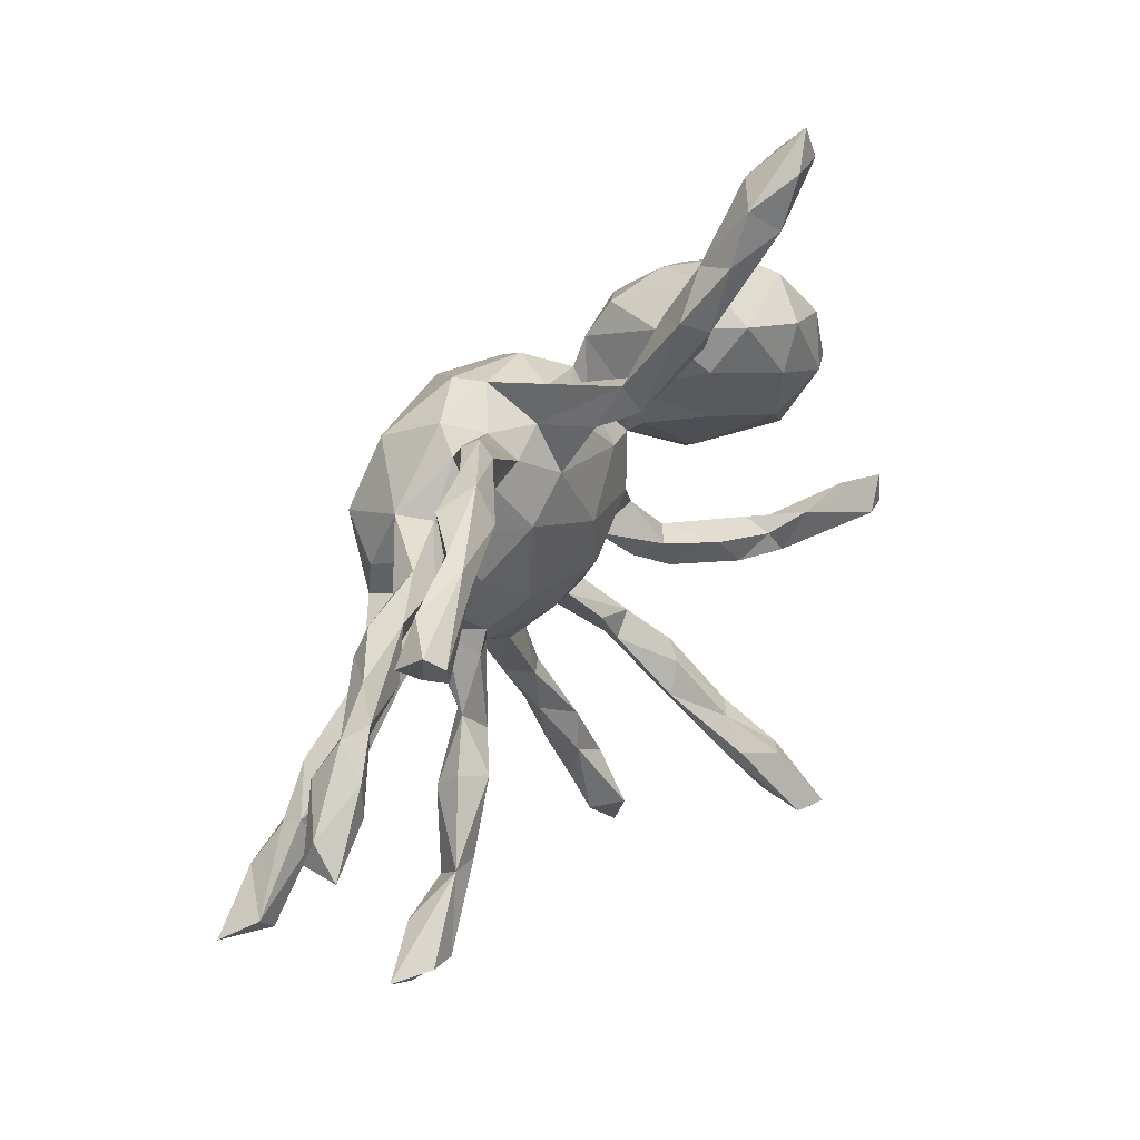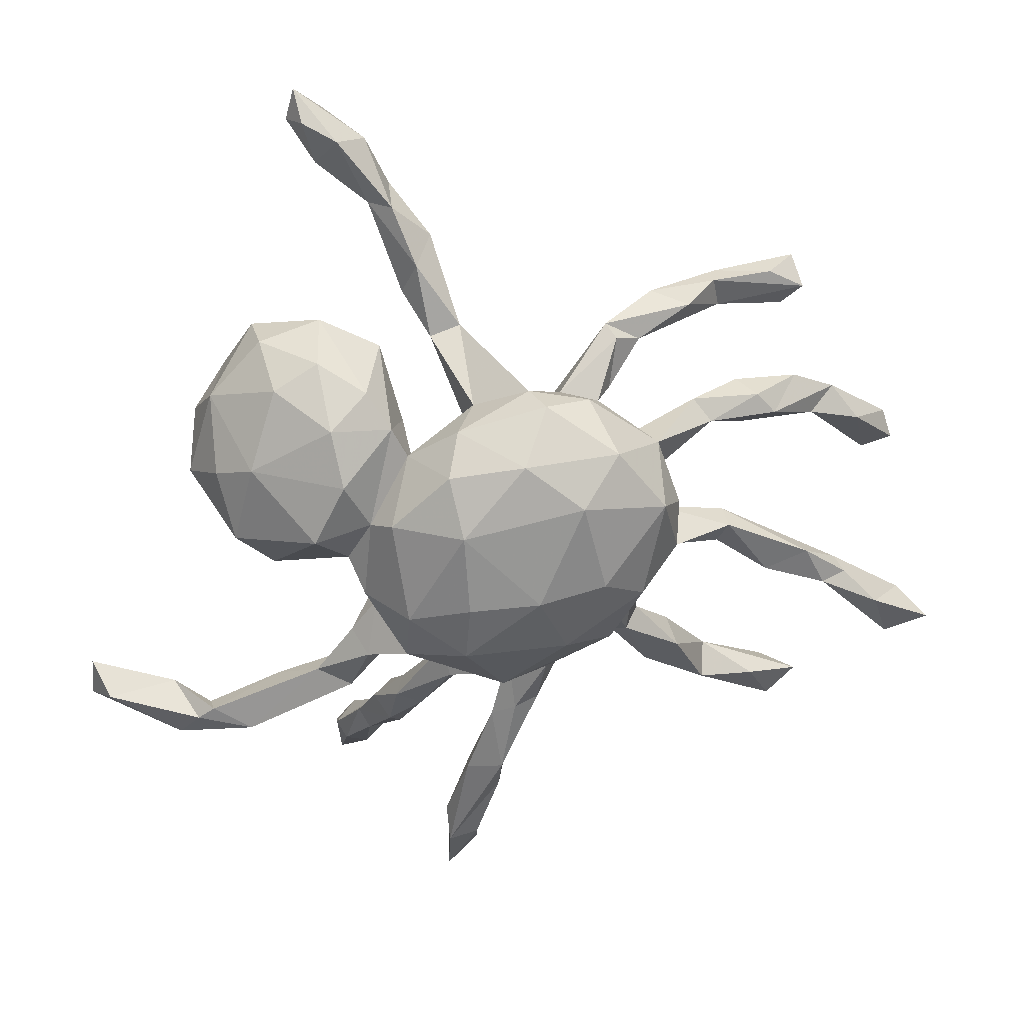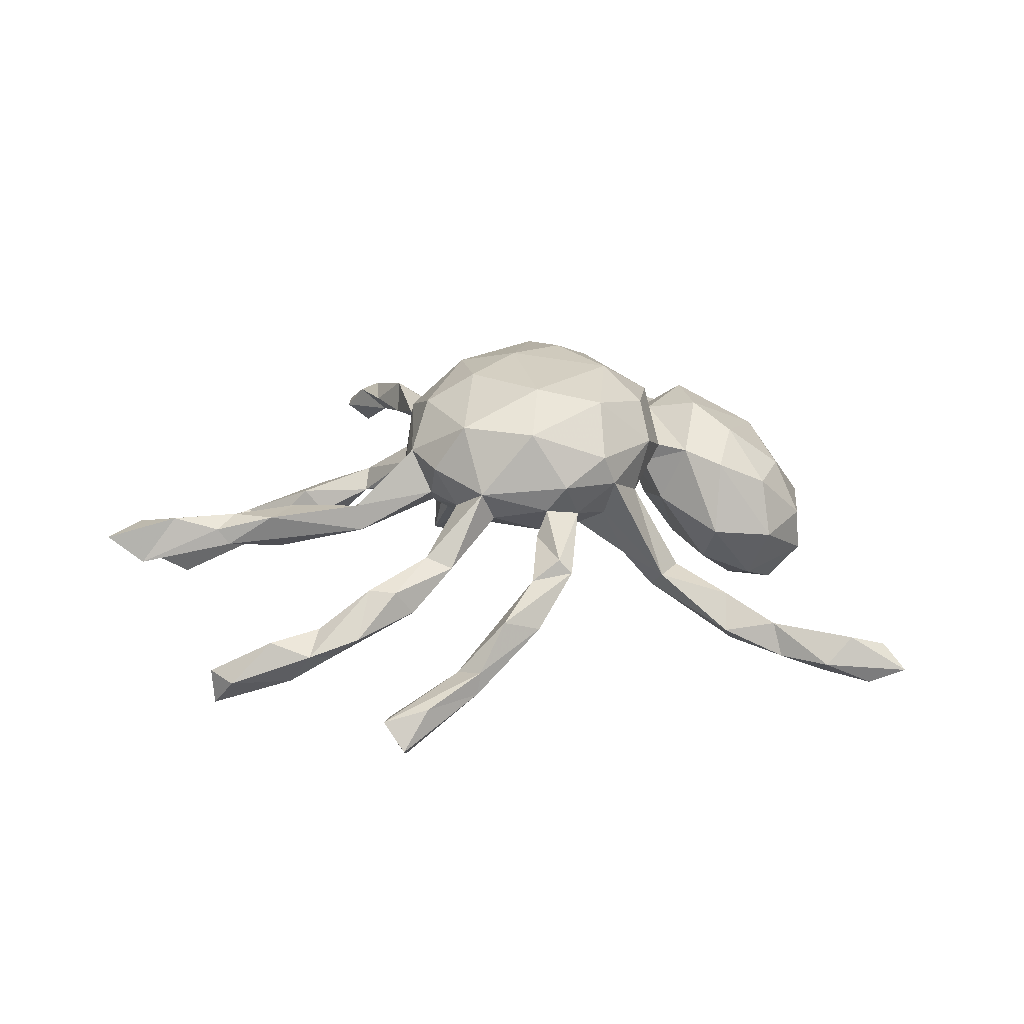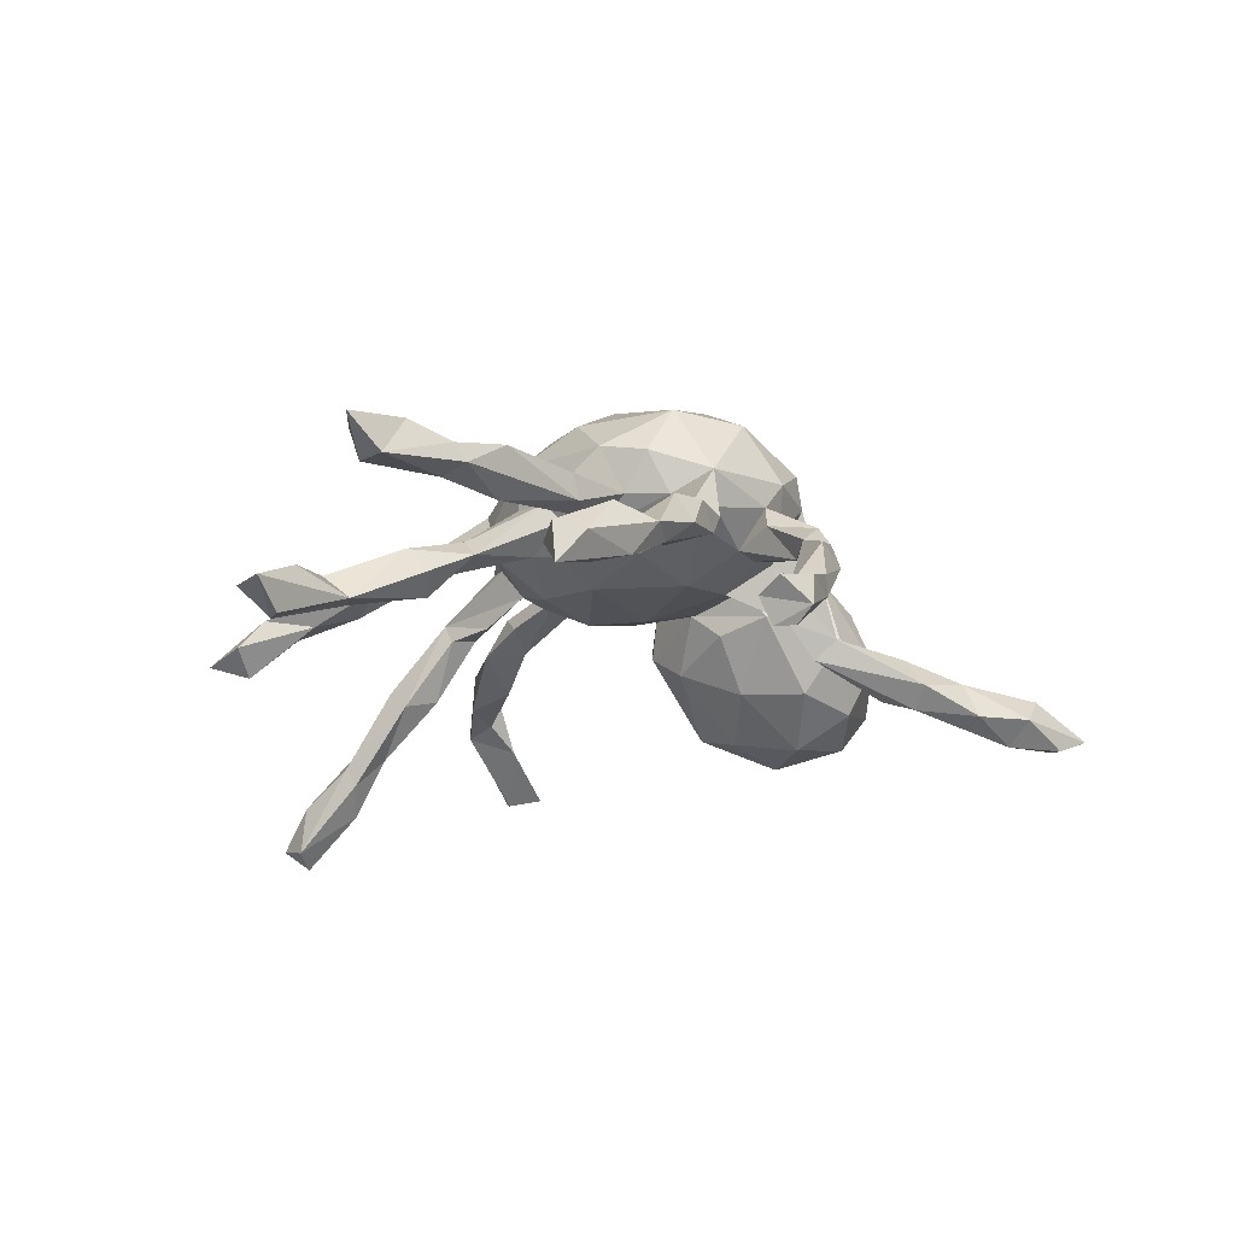
<metadata>
{"format":"obj","ext":"obj","renderer":"f3d","projection":"perspective","resolution":1024,"background":"white","views":[{"elev":46.2,"azim":129.2,"up":"+Y"},{"elev":27.4,"azim":-9.5,"up":"+Y"},{"elev":23.5,"azim":141.9,"up":"+Z"},{"elev":-18.7,"azim":100.7,"up":"+Z"}]}
</metadata>
<code>
v 0.7098 0.1157 -0.09903
v 0.007424 0.2392 0.2582
v -0.4391 0.2052 -0.2093
v -0.2169 0.08367 0.02744
v -0.5701 -0.3769 -0.02147
v 0.6483 -0.1245 0.003395
v 0.2414 -0.2301 0.02764
v 0.3045 0.3579 -0.125
v 0.5752 -0.5112 -0.147
v 0.3408 0.1852 -0.02719
v 0.3068 0.09478 0.1464
v 0.2035 -0.1199 0.006428
v 0.6322 -0.17 -0.01203
v 0.4899 0.2151 -0.02267
v -0.05268 -0.2311 0.08104
v 0.7472 0.017 -0.1734
v -0.3292 -0.008454 -0.01477
v -0.5446 -0.368 -0.06308
v -0.5661 -0.4154 -0.08163
v -0.1912 -0.5542 -0.2357
v -0.09471 -0.01954 0.2849
v -0.4687 -0.3871 -0.05287
v -0.3133 0.2743 0.1357
v 0.5014 -0.111 0.05251
v 0.4386 0.4018 -0.1778
v -0.1162 -0.2067 0.07513
v -0.1934 -0.1637 0.1659
v 0.5138 -0.4744 -0.184
v 0.2611 0.346 -0.01471
v -0.1399 -0.3468 -0.01979
v 0.1684 0.2734 0.08122
v 0.2937 -0.2774 -0.08614
v -0.1598 0.1016 0.009919
v 0.799 0.04148 -0.1586
v -0.1008 -0.628 -0.01386
v -0.03778 -0.7206 -0.04061
v -0.3005 0.359 -0.1523
v 0.2959 0.4096 -0.08182
v 0.02755 -0.01046 0.2971
v -0.4262 0.3776 -0.1236
v -0.291 0.04996 -0.0608
v -0.251 -0.4913 -0.1851
v -0.3321 -0.329 0.009549
v -0.08495 -0.1693 0.0164
v -0.2867 -0.2783 0.06509
v 0.7849 0.09191 -0.1711
v -0.5105 0.2775 -0.04546
v 0.244 0.001633 0.03651
v 0.5422 -0.1017 -0.02048
v -0.2265 -0.6386 -0.2988
v 0.6171 0.3507 -0.1988
v -0.2404 0.2863 -0.1247
v 0.5686 -0.4458 -0.1941
v -0.2951 0.6486 -0.196
v -0.1656 0.5735 -0.1468
v -0.1072 -0.2727 -0.009391
v -0.2396 0.646 -0.2443
v -0.1726 0.2269 0.004889
v 0.4414 0.3445 -0.1536
v 0.6624 -0.1422 0.03223
v -0.3611 0.1391 -0.1793
v -0.2758 0.7341 -0.2461
v 0.389 -0.0246 0.01013
v 0.3792 -0.3891 -0.1216
v 0.513 0.1581 -0.1033
v -0.2295 -0.6472 -0.3803
v 0.1061 0.1642 0.2868
v 0.422 -0.4205 -0.08363
v -0.2877 0.0146 0.1098
v 0.6051 0.3972 -0.2455
v 0.5259 -0.432 -0.09977
v -0.2179 -0.4897 -0.2163
v -0.4844 0.04754 0.06767
v 0.339 -0.2627 -0.05489
v -0.1301 0.491 -0.1992
v 0.01437 0.2635 0.03448
v -0.2818 -0.1602 0.06484
v -0.277 -0.6447 -0.4015
v -0.4189 0.377 -0.04156
v -0.1638 0.6007 -0.2067
v -0.3019 -0.2458 0.002577
v -0.2579 -0.1924 0.1091
v -0.3247 0.3661 0.04718
v -0.05454 0.3652 -0.08605
v 0.03632 0.3204 0.1212
v -0.2716 -0.5999 -0.256
v 0.4329 -0.3694 -0.1284
v 0.5779 -0.07862 0.05684
v -0.2633 -0.04398 0.1432
v -0.08601 -0.7118 -0.08554
v -0.2589 0.6964 -0.1584
v 0.1423 0.3004 0.1307
v -0.3432 0.2581 -0.2007
v -0.288 -0.5754 -0.2793
v 0.006255 -0.2382 0.08028
v 0.2411 0.1989 0.06084
v 0.8382 -0.2628 0.02193
v 0.0813 -0.1155 0.2644
v -0.1821 -0.314 -0.008265
v 0.459 0.2275 -0.06824
v -0.2377 -0.09523 0.08237
v 0.6156 -0.1514 0.04997
v 0.2795 0.129 0.07443
v 0.1767 0.2386 0.23
v 0.1099 -0.2163 0.09206
v -0.7669 -0.3851 -0.1649
v 0.3539 -0.3037 -0.01969
v -0.6095 -0.3371 -0.1007
v 0.5791 0.2164 -0.0937
v 0.1416 0.2228 0.01677
v -0.05423 0.2773 0.07077
v -0.7625 -0.3161 -0.1607
v 0.2718 0.2014 0.1178
v -0.6052 -0.4254 -0.05876
v 0.3635 0.224 -0.003795
v -0.554 0.1253 -0.06001
v 0.07923 -0.2061 0.04675
v -0.1913 -0.3859 -0.1182
v 0.09738 0.1272 -0.0248
v 0.1774 -0.07831 0.01354
v 0.5819 0.3694 -0.2693
v -0.06358 0.2299 0.02978
v 0.1088 -0.0358 -0.02375
v -0.152 0.416 -0.1394
v 0.01224 0.18 -0.01485
v -0.1961 -0.3469 0.005628
v 0.4686 0.1494 -0.04971
v 0.6299 -0.4605 -0.1496
v -0.09543 0.2704 0.1624
v 0.7893 -0.2202 -0.02968
v -0.1202 0.2129 0.2253
v 0.4232 -0.006109 0.06544
v 0.2335 -0.0621 0.05593
v -0.178 0.2083 0.1149
v 0.2849 0.05213 0.07858
v 0.268 -0.2045 -0.005948
v -0.2496 -0.5497 -0.3121
v 0.4071 -0.04743 0.04225
v 0.7534 -0.283 0.02736
v 0.4277 0.3991 -0.1369
v -0.1087 0.3474 -0.0831
v -0.2062 0.3562 -0.03737
v -0.1959 -0.05325 0.2352
v -0.3104 0.4059 -0.05496
v -0.1917 -0.02616 0.007372
v -0.5039 0.0454 -0.09287
v -0.0576 -0.4984 0.007833
v -0.2049 0.6859 -0.2058
v -0.02368 -0.3645 0.07128
v 0.6961 0.07813 -0.1904
v 0.1987 0.06203 0.002173
v 0.7224 -0.2022 0.05175
v -0.004627 -0.5485 0.03316
v 0.6829 0.1385 -0.1782
v -0.1552 -0.4358 -0.1333
v -0.3844 0.3358 -0.1941
v -0.5364 0.2213 -0.1192
v -0.09818 -0.6871 0.009469
v 0.3029 -0.01276 0.1084
v 0.1601 -0.1283 0.02934
v 0.615 0.139 -0.08918
v 0.0679 -0.2321 0.1362
v 0.1461 0.008697 0.2831
v 0.6628 0.1763 -0.1204
v -0.06121 0.3248 -0.1206
v 0.4212 0.003982 0.01726
v 0.5241 0.177 -0.02112
v 0.3944 0.1844 0.01368
v -0.09186 -0.7914 -0.05816
v -0.02172 -0.2225 0.199
v -0.1285 0.4747 -0.1074
v -0.4755 0.288 -0.171
v -0.1049 -0.2617 0.09036
v -0.06693 -0.4997 0.04322
v -0.1501 -0.3628 0.01397
v -0.2052 -0.4268 -0.04028
v -0.2029 0.1387 -0.01839
v -0.04487 -0.674 0.009441
v -0.25 0.09408 0.1464
v -0.09517 0.5118 -0.1644
v 0.1987 0.3612 -0.03077
v 0.01392 -0.4447 0.03813
v 0.05795 0.3141 0.1773
v -0.4517 0.1896 0.09304
v -0.4739 -0.3849 0.01632
v -0.02364 0.2817 -0.05741
v -0.06819 -0.0777 -0.02872
v 0.1023 0.2877 0.0646
v 0.2924 -0.3313 -0.02521
v -0.1643 0.1776 0.07312
v -0.1503 0.4317 -0.1753
v 0.2003 -0.1465 0.09332
v -0.1968 -0.537 -0.2665
v -0.262 0.1672 -0.1138
v 0.3019 0.01326 0.1603
v -0.2046 0.5735 -0.1814
v 0.08313 0.2415 0.01718
v -0.05949 -0.1966 0.02907
v -0.7141 -0.3684 -0.1812
v 0.2251 -0.03912 0.2308
v -0.3175 0.7276 -0.1781
v -0.2721 -0.6906 -0.3676
v -0.2052 0.2602 0.1114
v -0.7328 -0.3586 -0.09403
v 0.3624 0.3881 -0.05707
v 0.5807 0.3118 -0.2188
v -0.3466 -0.2539 0.04197
v -0.4159 -0.0223 0.03636
v -0.2452 0.3226 0.08928
v -0.05318 -0.2389 0.1348
v 0.2445 -0.0943 0.08551
v -0.403 0.3234 0.0566
v -0.1029 0.1191 0.2767
v -0.2521 -0.2566 0.03618
v 0.1968 0.385 -0.002879
v -0.04234 -0.5777 -0.008771
v 0.2123 0.3657 0.02193
v -0.2974 0.1808 0.171
v -0.3504 0.07625 0.1675
v -0.008515 -0.4719 0.09199
v -0.0537 0.02871 -0.0325
v -0.3414 0.7203 -0.23
v -0.08928 0.3134 -0.0911
v -0.2313 -0.3916 -0.0725
v -0.5412 -0.3532 -0.01057
v 0.2309 0.1658 0.03879
v -0.2186 0.115 0.2014
v -0.4144 -0.3036 -0.04031
v 0.2256 -0.2604 -0.02432
v 0.611 0.1771 -0.1346
v 0.06075 -0.3293 0.08267
v 0.01621 -0.3392 0.09823
v 0.01889 -0.1407 -0.004956
v -0.5106 0.1604 0.03201
v 0.7601 -0.263 -0.02994
v 0.1972 0.2785 0.03755
v -0.4153 0.06974 -0.1536
v -0.2308 -0.5328 -0.1823
v 0.5459 0.393 -0.1785
v 0.606 0.1441 -0.1268
v -0.09977 -0.1194 0.2659
v 0.2614 0.1315 0.2333
v 0.01499 -0.3536 0.0444
v 0.1784 -0.1547 0.1786
v 0.7973 0.04643 -0.2248
v 0.4322 0.3679 -0.1883
v -0.3273 0.779 -0.2181
v 0.5747 0.3329 -0.2663
v 0.2216 0.3296 -0.03491
v -0.1806 -0.1609 0.06442
v -0.5073 0.1693 -0.1712
v -0.1785 -0.4707 -0.1002
f 251 146 116
f 23 83 212
f 208 69 219
f 116 146 73
f 47 116 234
f 47 157 116
f 179 218 219
f 218 23 184
f 218 184 219
f 212 47 184
f 184 47 234
f 47 172 157
f 40 47 79
f 212 79 47
f 23 212 184
f 114 5 204
f 199 114 106
f 106 114 204
f 108 199 112
f 112 199 106
f 112 106 204
f 225 108 5
f 5 108 204
f 234 116 73
f 219 184 73
f 73 184 234
f 231 117 105
f 193 155 20
f 193 137 72
f 20 66 193
f 66 137 193
f 66 20 50
f 90 36 169
f 137 78 94
f 202 94 78
f 94 202 86
f 202 50 86
f 202 66 50
f 249 29 236
f 29 217 236
f 249 110 197
f 181 249 197
f 249 236 110
f 113 96 31
f 113 115 96
f 11 103 113
f 135 103 11
f 226 119 110
f 96 226 110
f 226 151 119
f 66 78 137
f 78 66 202
f 10 226 96
f 87 53 28
f 128 53 87
f 9 128 71
f 28 128 9
f 108 112 204
f 154 230 164
f 46 164 1
f 230 150 240
f 150 16 240
f 154 150 230
f 245 150 154
f 16 1 161
f 16 34 1
f 235 97 139
f 130 97 235
f 53 128 28
f 206 70 51
f 121 70 248
f 248 70 206
f 46 154 164
f 34 46 1
f 46 245 154
f 245 16 150
f 245 46 34
f 16 245 34
f 231 232 220
f 182 231 220
f 238 252 176
f 174 35 158
f 174 158 220
f 174 220 149
f 175 155 30
f 186 84 76
f 84 141 111
f 141 84 171
f 141 171 124
f 180 171 84
f 124 171 196
f 191 124 196
f 171 55 196
f 75 191 196
f 242 104 67
f 104 92 183
f 92 85 183
f 31 188 92
f 92 188 85
f 180 55 171
f 180 75 80
f 180 80 55
f 148 80 57
f 57 80 75
f 55 80 148
f 55 148 91
f 57 75 196
f 55 91 196
f 148 57 62
f 57 196 54
f 42 238 176
f 252 155 175
f 252 175 176
f 224 176 126
f 224 118 42
f 224 42 176
f 30 118 99
f 176 175 126
f 231 182 243
f 155 118 30
f 149 147 174
f 243 147 149
f 153 182 220
f 243 182 147
f 147 35 174
f 182 216 147
f 182 153 216
f 158 153 220
f 118 72 42
f 155 72 118
f 238 20 252
f 20 155 252
f 147 216 35
f 216 90 35
f 178 153 158
f 178 216 153
f 178 36 216
f 86 238 42
f 42 94 86
f 72 94 42
f 72 137 94
f 169 178 158
f 36 178 169
f 50 20 238
f 155 193 72
f 90 216 36
f 103 151 226
f 48 151 103
f 135 48 103
f 195 135 11
f 151 123 119
f 151 48 120
f 48 159 133
f 211 244 192
f 244 211 159
f 133 159 211
f 48 138 159
f 151 120 123
f 133 12 120
f 229 192 160
f 120 12 160
f 12 229 160
f 229 7 192
f 7 211 192
f 29 215 217
f 29 205 215
f 205 38 215
f 38 181 215
f 38 8 181
f 249 8 29
f 181 8 249
f 113 168 115
f 10 103 226
f 115 10 96
f 168 113 103
f 132 135 195
f 132 166 135
f 132 195 159
f 138 132 159
f 166 48 135
f 48 63 138
f 166 63 48
f 133 136 12
f 211 136 133
f 103 10 168
f 76 84 85
f 163 67 39
f 3 61 237
f 170 98 241
f 145 101 69
f 177 4 41
f 41 4 17
f 145 69 4
f 4 69 17
f 61 194 41
f 93 61 3
f 156 3 172
f 3 251 172
f 98 39 241
f 241 39 21
f 177 58 4
f 4 58 190
f 33 4 190
f 236 217 31
f 4 33 145
f 156 93 3
f 190 58 203
f 190 203 134
f 37 156 40
f 37 40 144
f 39 67 213
f 21 39 213
f 67 2 213
f 122 134 111
f 111 134 129
f 142 203 58
f 142 209 203
f 142 144 209
f 142 37 144
f 85 111 129
f 2 183 129
f 2 129 131
f 43 45 185
f 43 22 228
f 22 43 185
f 188 76 85
f 197 125 76
f 188 197 76
f 242 67 163
f 100 127 10
f 191 141 124
f 191 223 141
f 141 223 122
f 223 186 122
f 165 186 223
f 186 125 122
f 186 76 125
f 200 242 163
f 200 163 98
f 125 221 33
f 162 244 170
f 187 233 44
f 233 198 44
f 233 117 198
f 95 162 210
f 198 117 95
f 210 162 170
f 105 244 162
f 231 105 162
f 243 149 95
f 95 117 243
f 149 232 95
f 232 162 95
f 231 162 232
f 220 232 149
f 75 165 191
f 105 192 244
f 117 231 243
f 50 238 86
f 35 90 158
f 158 90 169
f 31 217 188
f 217 215 188
f 113 31 92
f 113 104 242
f 113 92 104
f 75 180 165
f 186 165 84
f 165 180 84
f 215 197 188
f 215 181 197
f 236 31 110
f 11 113 242
f 195 11 242
f 191 165 223
f 197 119 125
f 197 110 119
f 195 242 200
f 244 195 200
f 125 119 221
f 123 187 221
f 119 123 221
f 123 160 233
f 123 233 187
f 120 160 123
f 117 160 105
f 105 160 192
f 233 160 117
f 96 110 31
f 159 195 244
f 237 41 17
f 61 41 237
f 79 144 40
f 40 172 47
f 213 227 143
f 134 179 227
f 213 131 227
f 134 203 179
f 179 203 218
f 48 133 120
f 83 79 212
f 2 131 213
f 129 134 131
f 131 134 227
f 203 209 23
f 218 203 23
f 209 144 83
f 23 209 83
f 83 144 79
f 108 19 199
f 199 19 114
f 22 185 19
f 19 185 114
f 5 185 225
f 114 185 5
f 18 228 22
f 18 22 19
f 228 18 225
f 18 19 108
f 225 18 108
f 45 207 185
f 207 228 225
f 185 207 225
f 146 208 73
f 208 219 73
f 145 77 101
f 145 250 77
f 210 170 27
f 250 81 77
f 45 250 82
f 250 27 82
f 81 250 214
f 145 44 250
f 26 250 44
f 26 210 27
f 26 27 250
f 214 45 43
f 214 250 45
f 81 214 43
f 247 222 201
f 91 247 201
f 62 222 247
f 148 247 91
f 148 62 247
f 62 57 222
f 222 54 201
f 54 91 201
f 57 54 222
f 196 91 54
f 104 183 2
f 85 84 111
f 85 129 183
f 67 104 2
f 58 52 142
f 141 122 111
f 52 37 142
f 37 52 93
f 194 52 58
f 134 122 190
f 122 33 190
f 98 163 39
f 156 37 93
f 93 52 194
f 177 194 58
f 125 33 122
f 93 194 61
f 194 177 41
f 33 221 145
f 221 187 145
f 170 244 98
f 187 44 145
f 15 95 210
f 173 210 26
f 15 210 173
f 198 99 26
f 44 198 26
f 198 56 99
f 175 198 15
f 173 26 126
f 175 173 126
f 26 99 126
f 173 175 15
f 56 175 30
f 99 118 224
f 99 224 126
f 56 30 99
f 244 200 98
f 198 95 15
f 175 56 198
f 170 241 27
f 40 156 172
f 81 43 228
f 81 228 207
f 77 207 82
f 82 207 45
f 77 81 207
f 101 77 82
f 237 17 146
f 146 17 208
f 82 27 101
f 101 27 89
f 89 27 143
f 208 17 69
f 3 237 251
f 251 237 146
f 157 251 116
f 27 241 143
f 69 101 89
f 227 89 143
f 172 251 157
f 241 21 143
f 21 213 143
f 69 89 179
f 179 89 227
f 69 179 219
f 136 211 7
f 12 136 229
f 229 189 7
f 107 7 189
f 136 32 229
f 74 32 136
f 107 74 136
f 107 136 7
f 25 8 38
f 205 140 38
f 59 205 29
f 8 59 29
f 14 115 168
f 167 14 168
f 14 100 115
f 115 100 10
f 10 127 168
f 88 166 132
f 24 88 132
f 24 132 138
f 68 107 189
f 64 229 32
f 229 64 189
f 140 25 38
f 25 246 8
f 127 167 168
f 205 59 140
f 246 59 8
f 100 65 127
f 230 65 100
f 6 166 88
f 60 88 102
f 166 49 63
f 102 88 24
f 63 24 138
f 63 49 24
f 24 13 102
f 74 87 32
f 87 74 107
f 68 87 107
f 64 68 189
f 87 64 32
f 68 71 87
f 59 51 140
f 246 206 59
f 239 25 140
f 121 246 25
f 51 239 140
f 109 100 14
f 100 109 230
f 167 109 14
f 161 167 127
f 164 109 167
f 161 164 167
f 65 161 127
f 65 240 161
f 230 240 65
f 6 49 166
f 64 28 68
f 60 6 88
f 49 13 24
f 139 97 152
f 97 130 152
f 130 60 152
f 60 130 6
f 235 139 13
f 130 235 13
f 130 13 6
f 16 161 240
f 164 230 109
f 1 164 161
f 248 206 246
f 51 70 239
f 206 51 59
f 121 25 70
f 121 248 246
f 70 25 239
f 28 9 68
f 9 71 68
f 128 87 71
f 28 64 87
f 139 152 102
f 102 152 60
f 13 139 102
f 6 13 49

</code>
